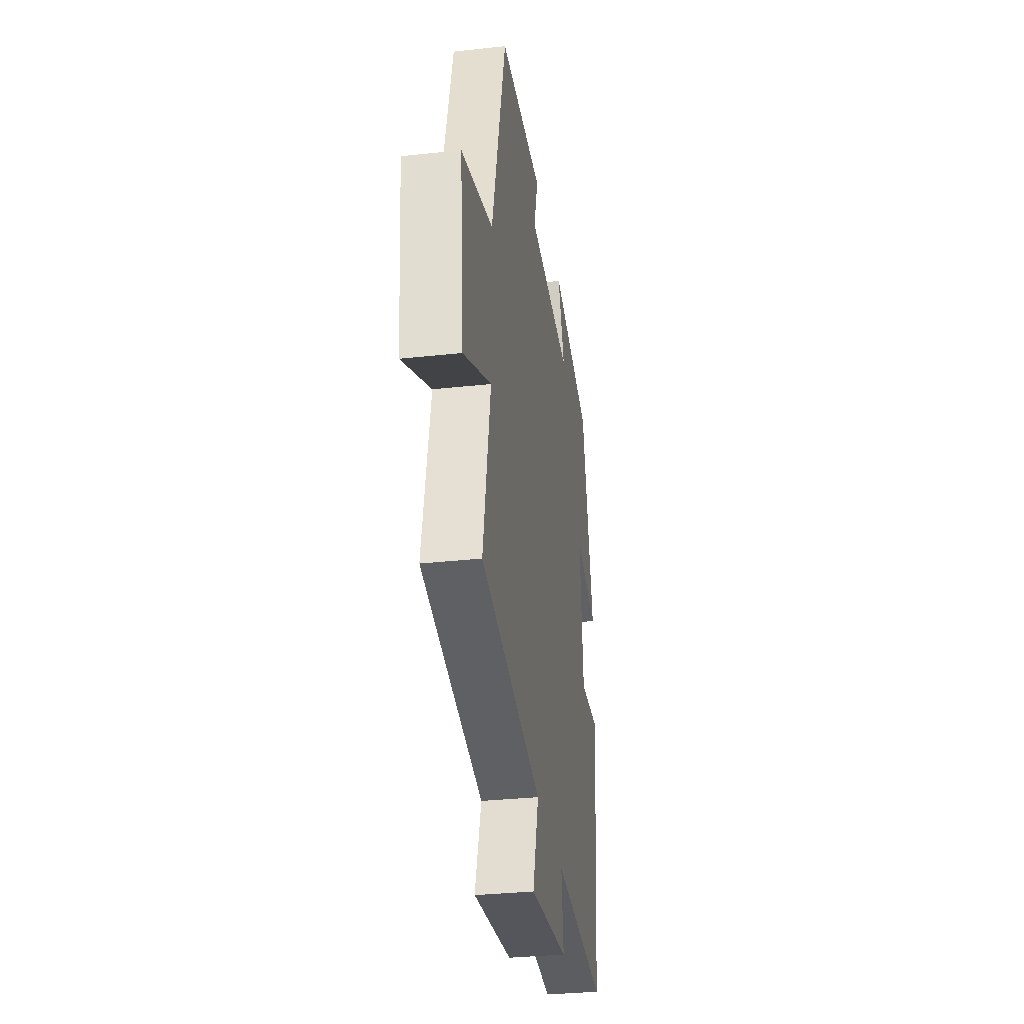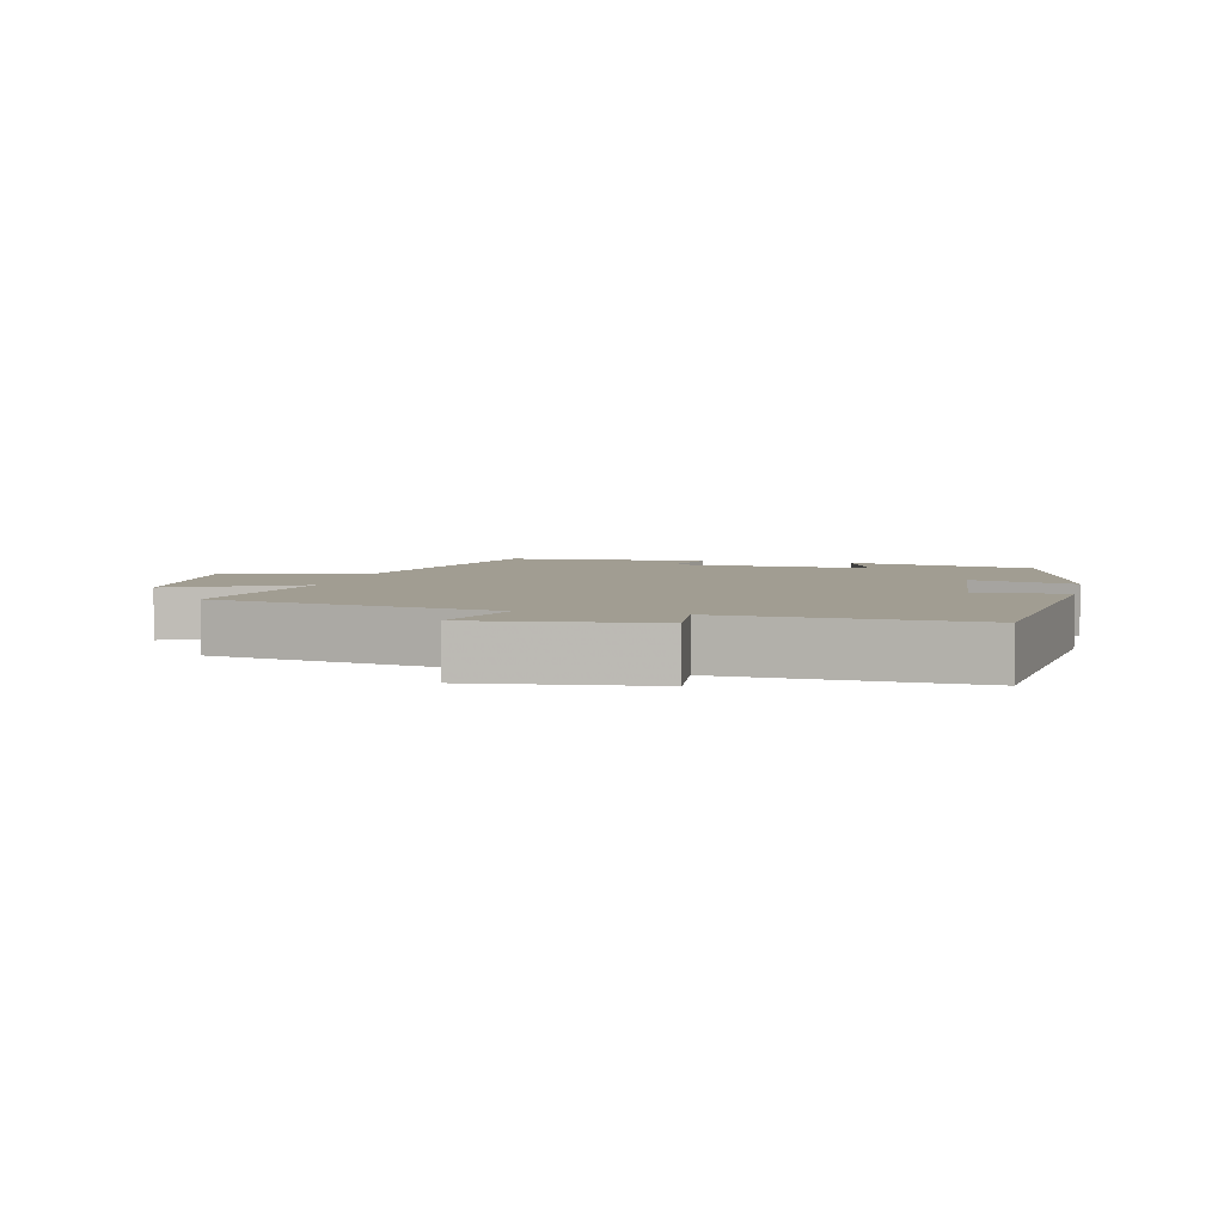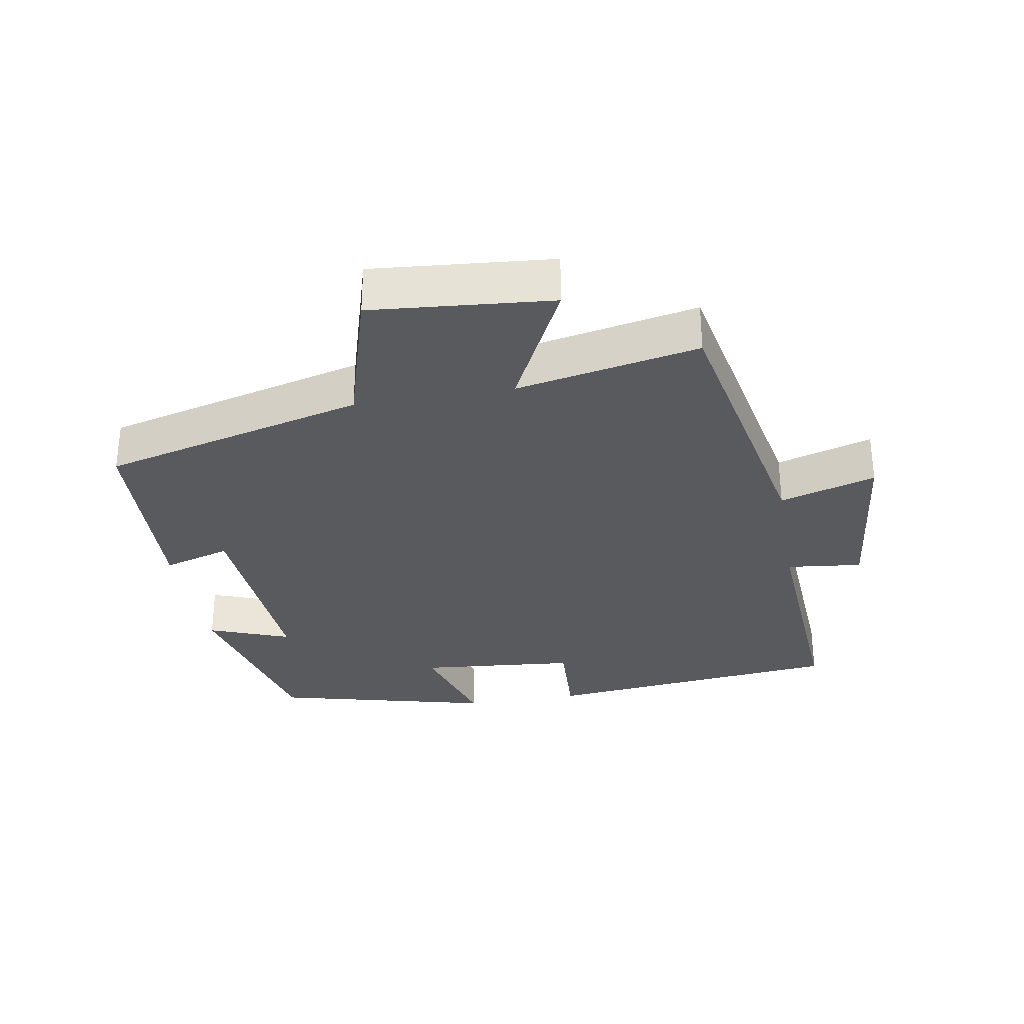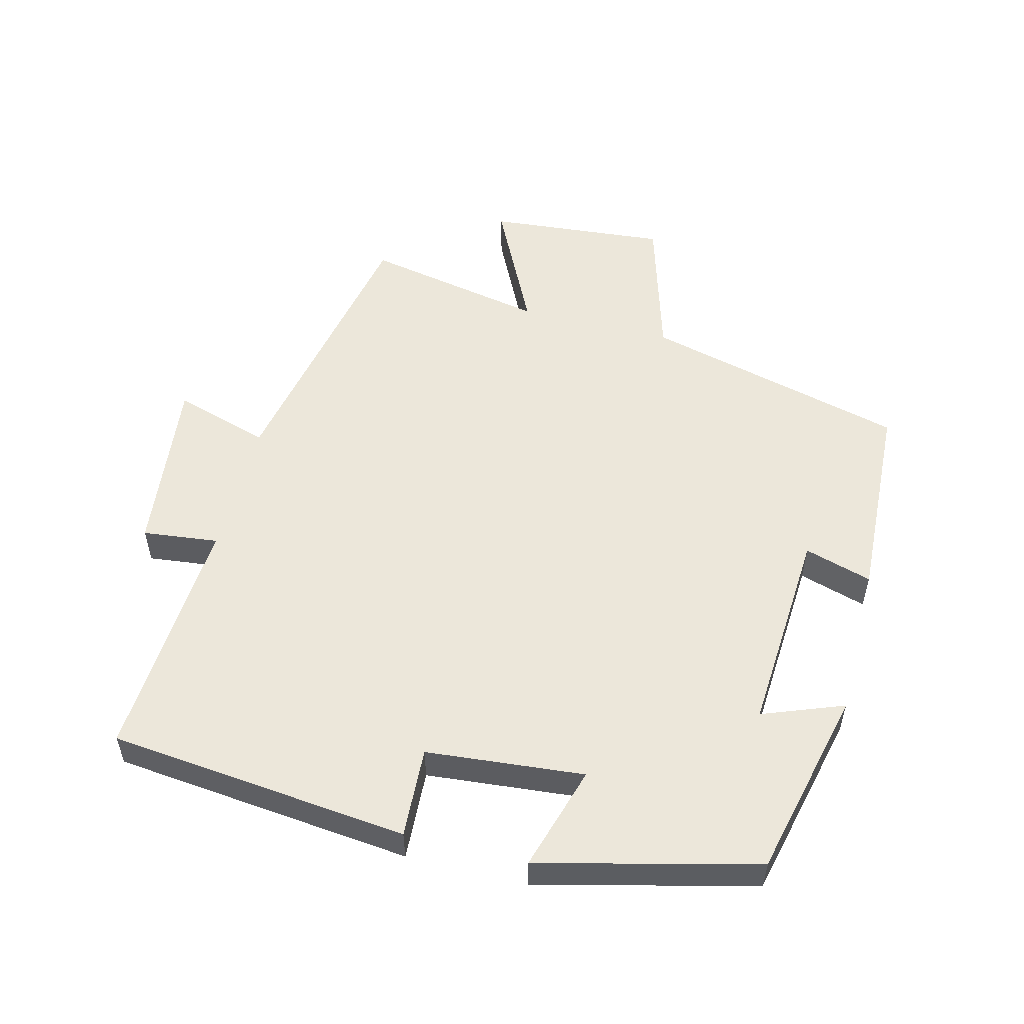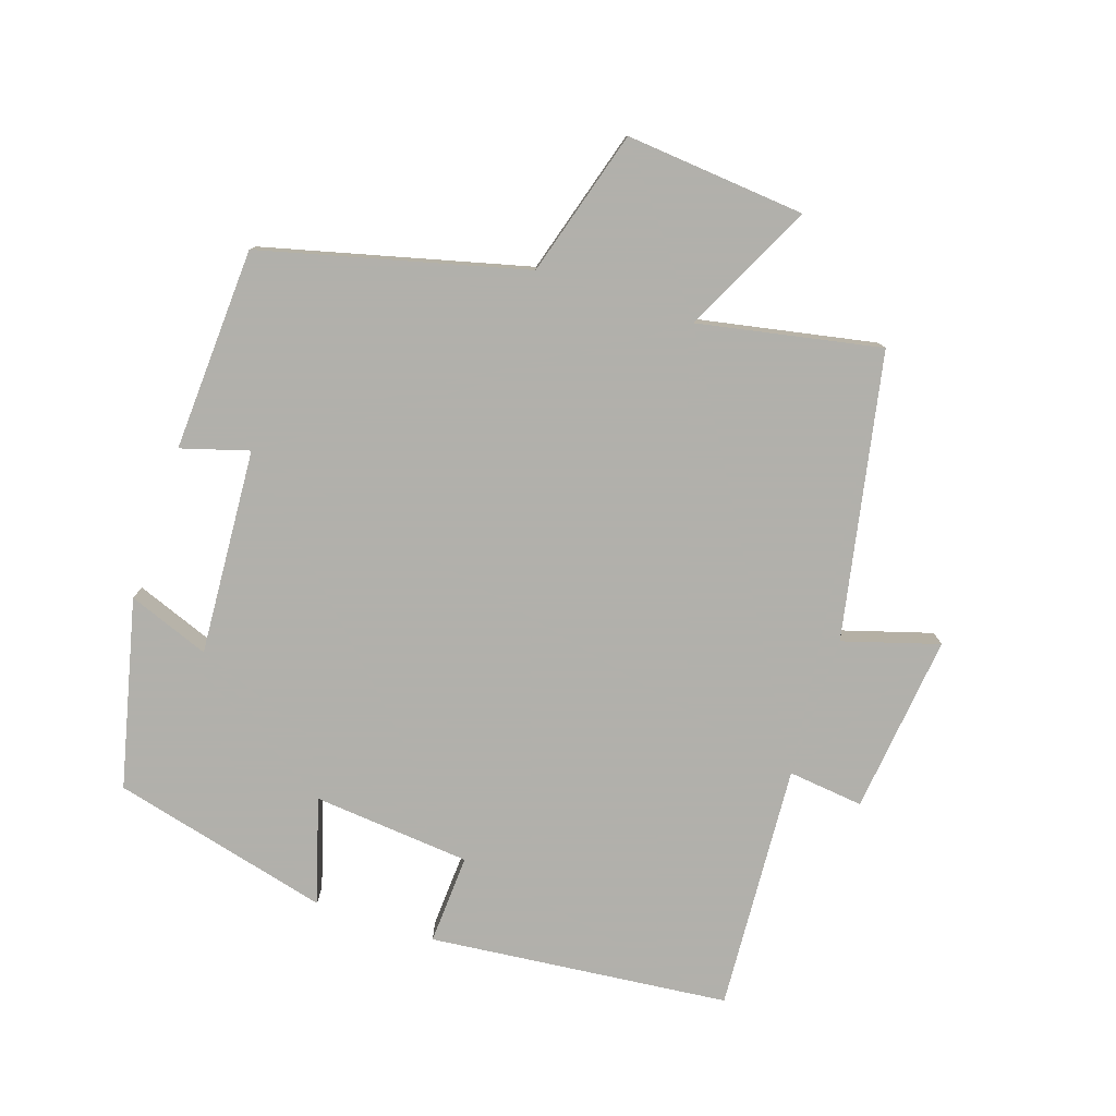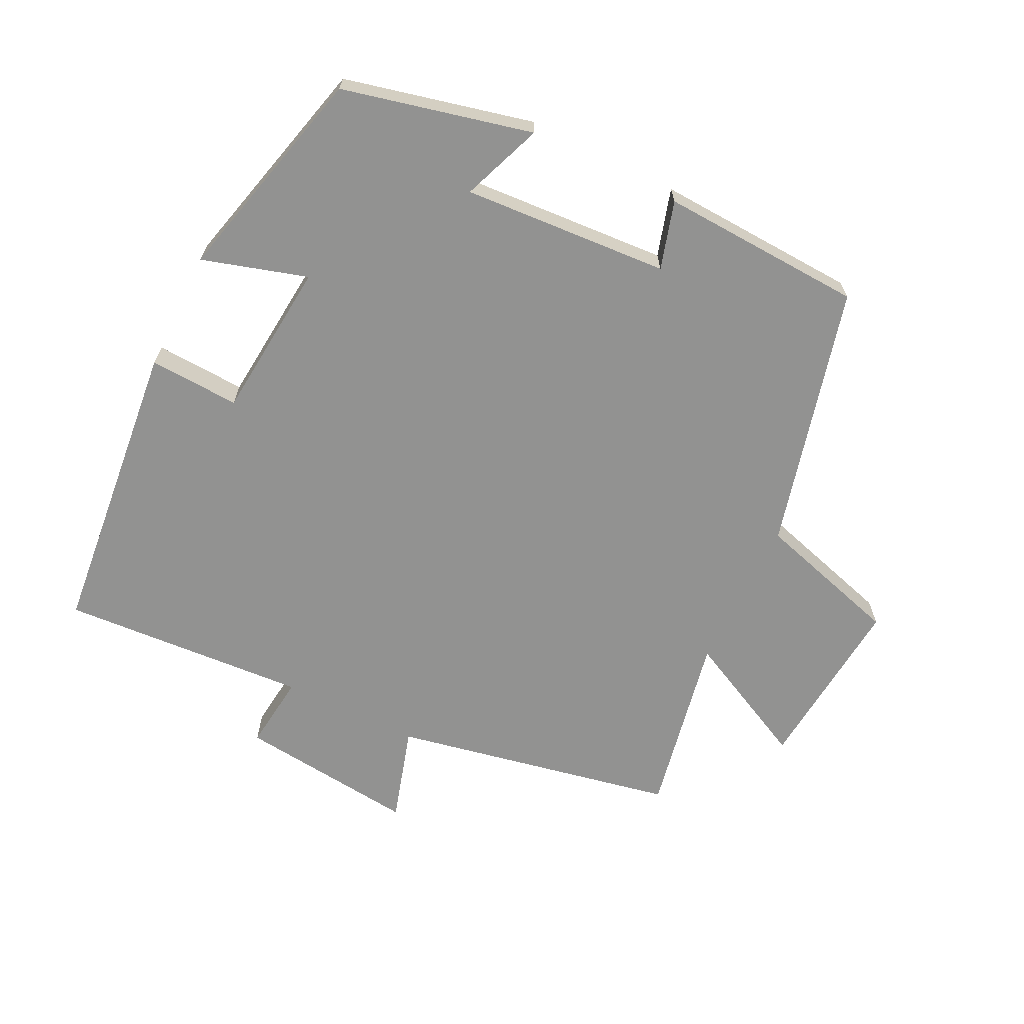
<metadata>
{"format":"obj","ext":"obj","renderer":"f3d","projection":"perspective","resolution":1024,"background":"white","views":[{"elev":-32.6,"azim":98.7,"up":"+Z"},{"elev":4.7,"azim":-166.8,"up":"+Y"},{"elev":-31.1,"azim":99.9,"up":"+Y"},{"elev":54.0,"azim":-75.7,"up":"+Y"},{"elev":-78.5,"azim":71.6,"up":"+Y"},{"elev":-66.2,"azim":-26.2,"up":"+Y"}]}
</metadata>
<code>
v -0.418 0.07 0.433
v -0.136 0.07 0.5
v -0.182 0.07 0.379
v 0.126 0.07 0.399
v 0.096 0.07 0.5
v 0.4 0.07 0.485
v 0.5 0.07 0.092
v 0.718 0.07 0.028
v 0.694 0.07 -0.24
v 0.5 0.07 -0.144
v 0.553 0.07 -0.416
v 0.128 0.07 -0.5
v 0.171 0.07 -0.643
v -0.097 0.07 -0.613
v -0.084 0.07 -0.5
v -0.454 0.07 -0.524
v -0.5 0.07 -0.075
v -0.365 0.07 -0.082
v -0.343 0.07 0.154
v -0.5 0.07 0.107
v -0.418 0 0.433
v -0.136 0 0.5
v -0.182 0 0.379
v 0.126 0 0.399
v 0.096 0 0.5
v 0.4 0 0.485
v 0.5 0 0.092
v 0.718 0 0.028
v 0.694 0 -0.24
v 0.5 0 -0.144
v 0.553 0 -0.416
v 0.128 0 -0.5
v 0.171 0 -0.643
v -0.097 0 -0.613
v -0.084 0 -0.5
v -0.454 0 -0.524
v -0.5 0 -0.075
v -0.365 0 -0.082
v -0.343 0 0.154
v -0.5 0 0.107
f 19 20 1 2
f 18 19 2 3
f 15 16 17 18
f 15 18 3 4
f 12 13 14 15
f 10 11 12 15
f 10 15 4
f 7 8 9 10
f 6 7 10
f 4 5 6 10
f 22 21 40 39
f 23 22 39 38
f 38 37 36 35
f 24 23 38 35
f 35 34 33 32
f 35 32 31 30
f 24 35 30
f 30 29 28 27
f 30 27 26
f 30 26 25 24
f 1 21 22 2
f 2 22 23 3
f 3 23 24 4
f 4 24 25 5
f 5 25 26 6
f 6 26 27 7
f 7 27 28 8
f 8 28 29 9
f 9 29 30 10
f 10 30 31 11
f 11 31 32 12
f 12 32 33 13
f 13 33 34 14
f 14 34 35 15
f 15 35 36 16
f 16 36 37 17
f 17 37 38 18
f 18 38 39 19
f 19 39 40 20
f 20 40 21 1

</code>
